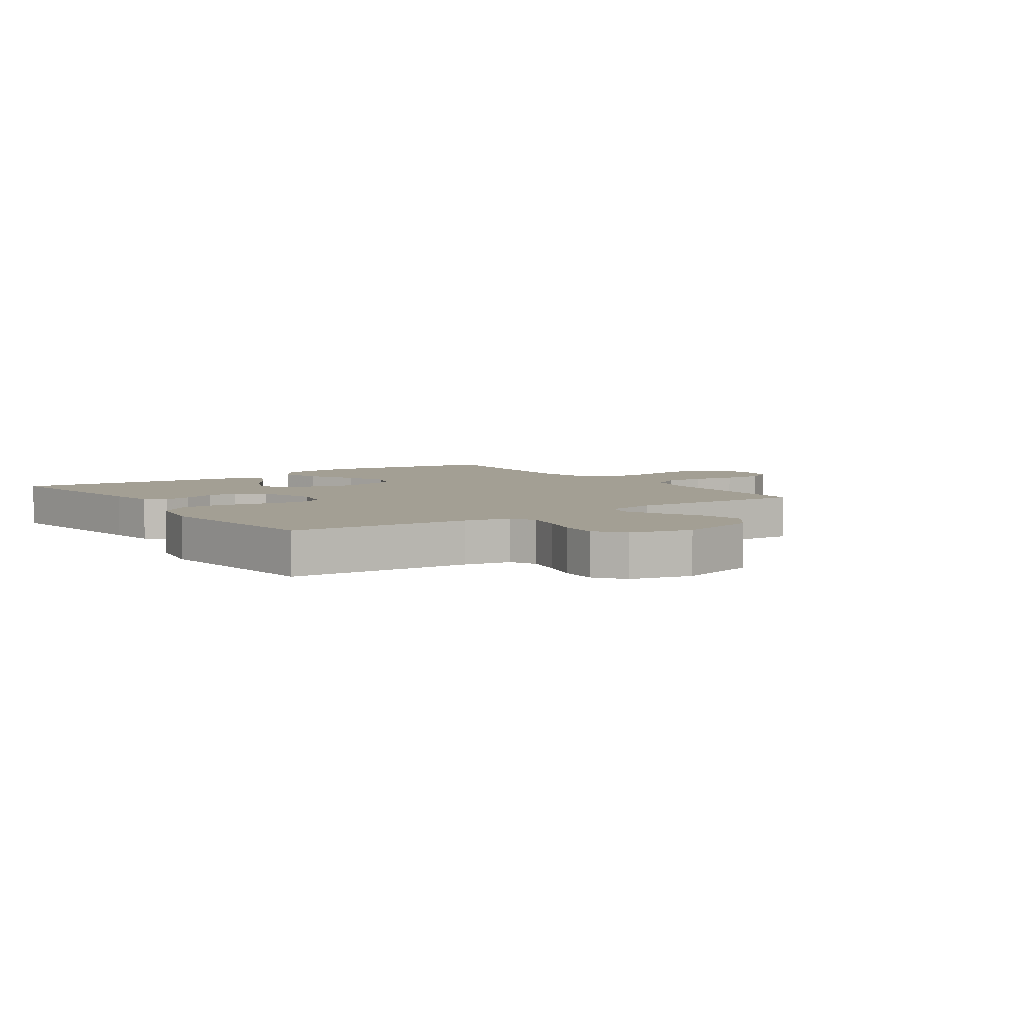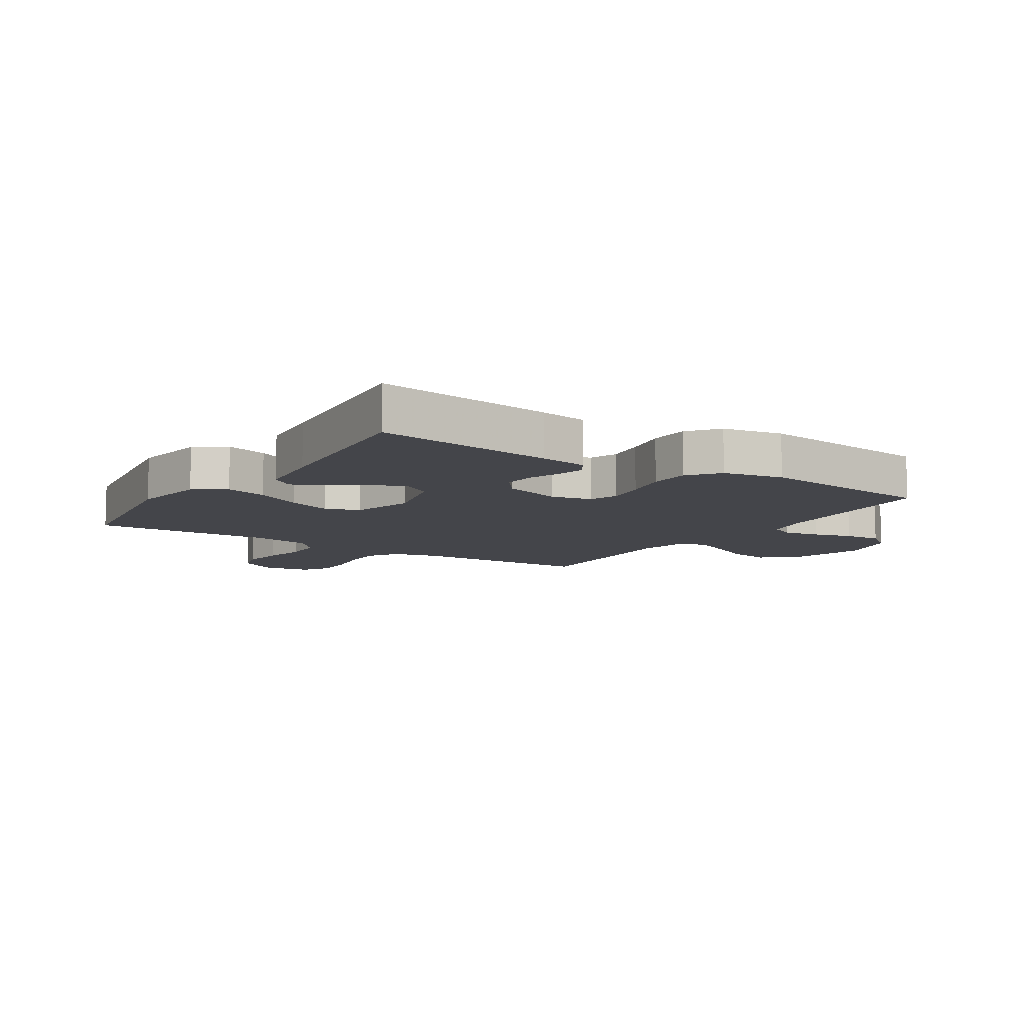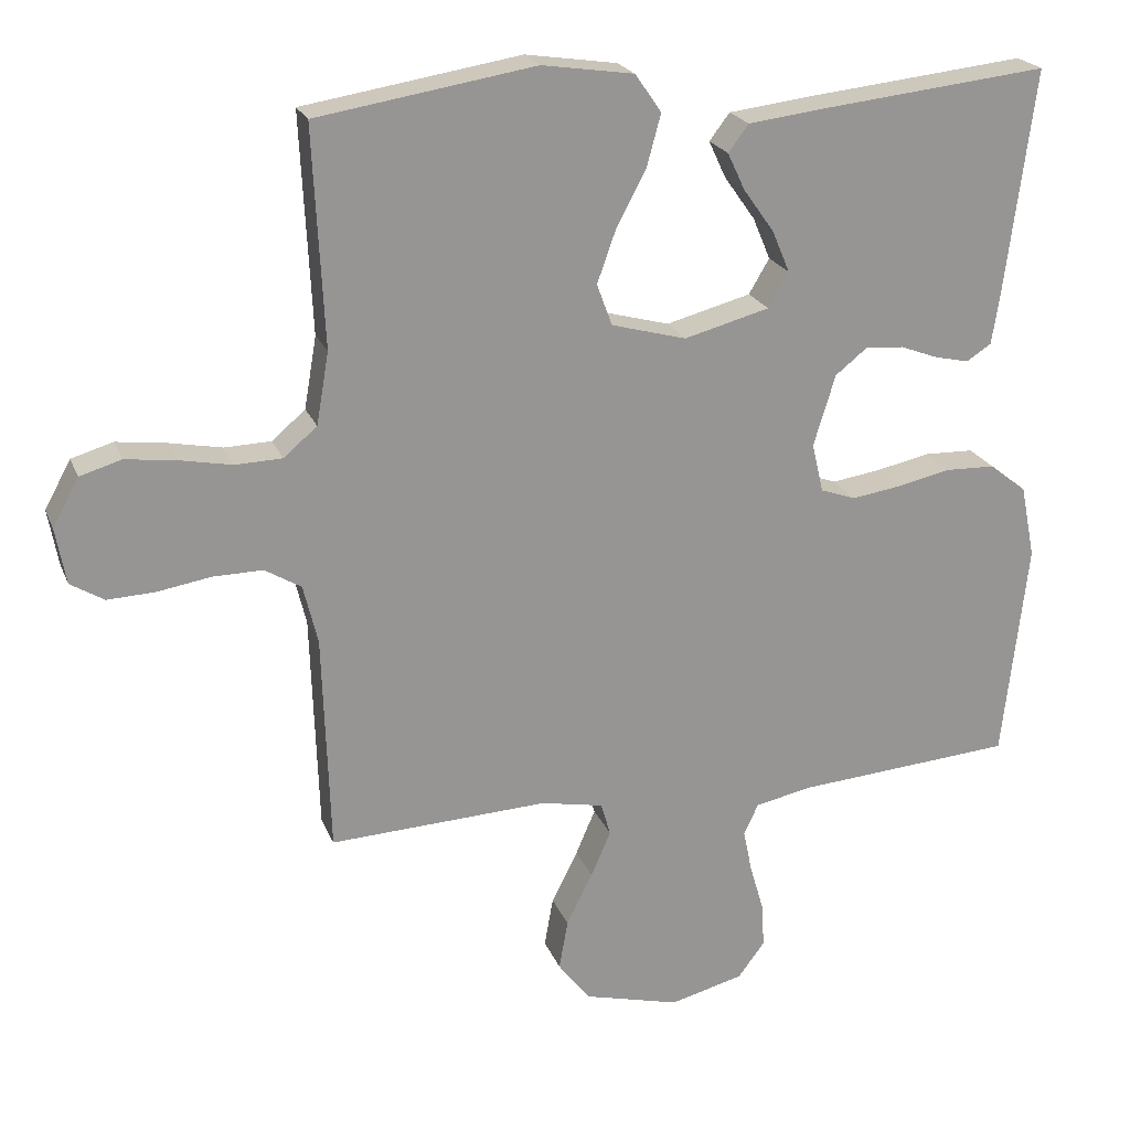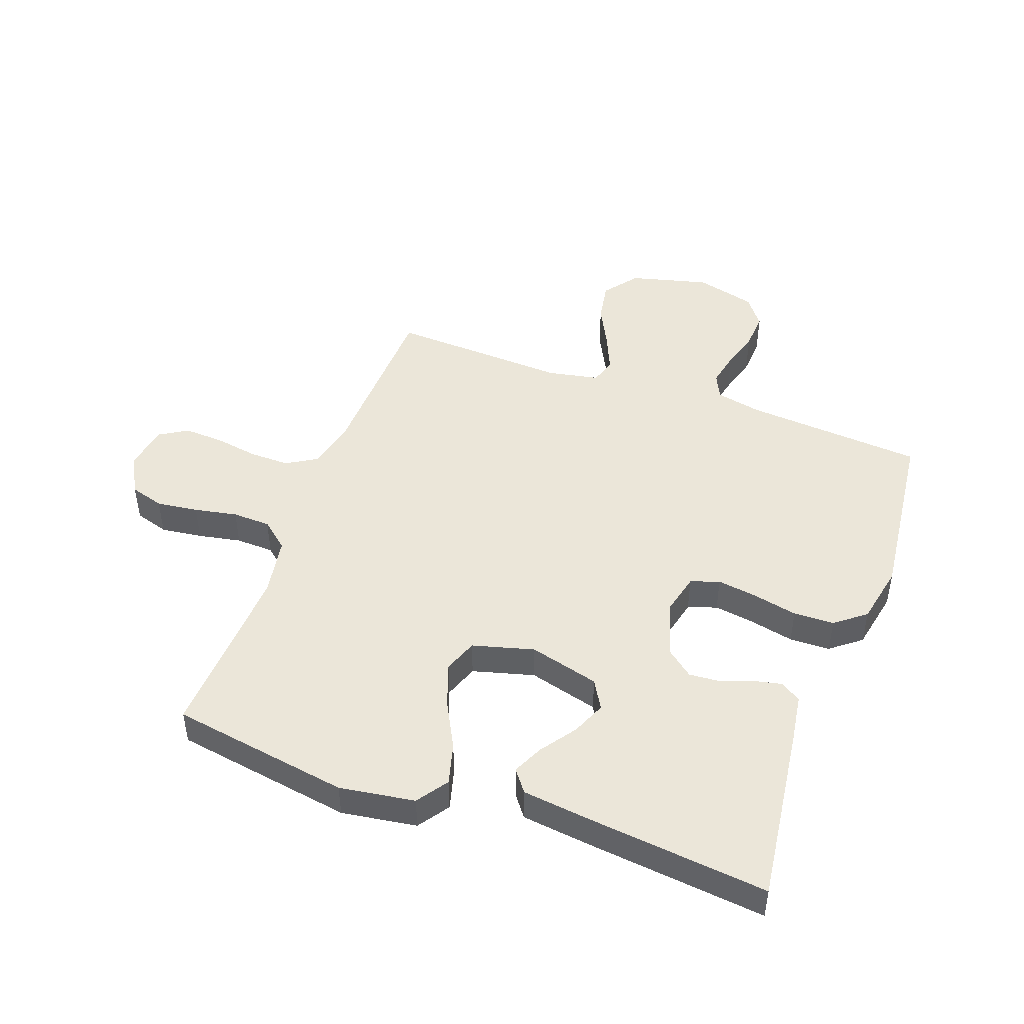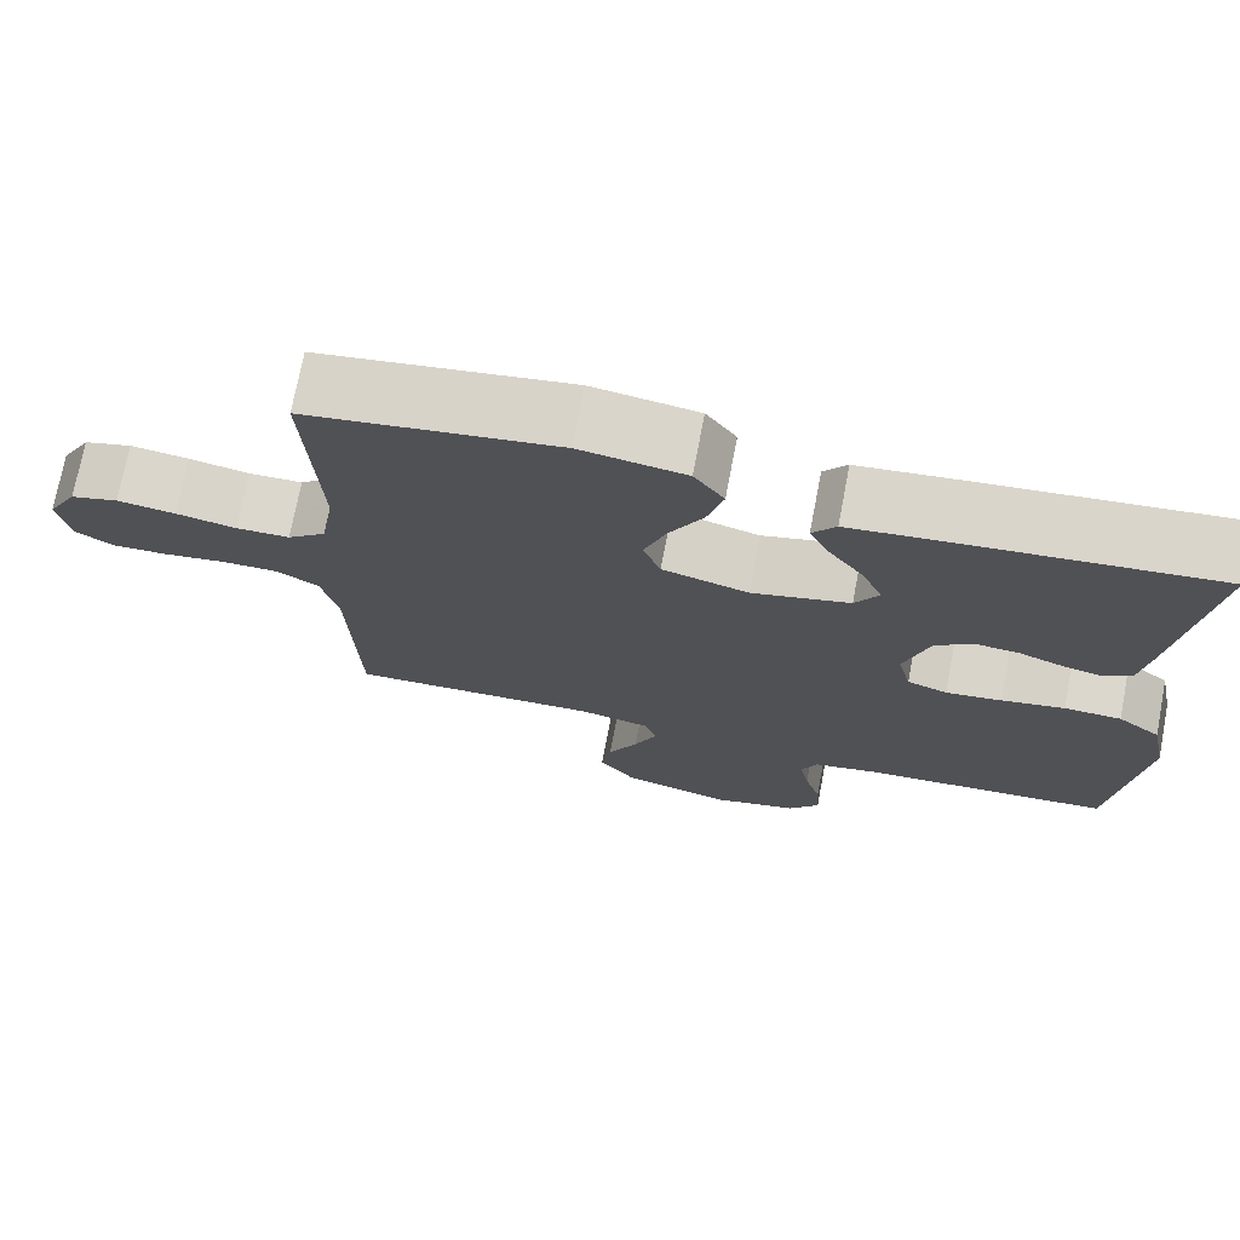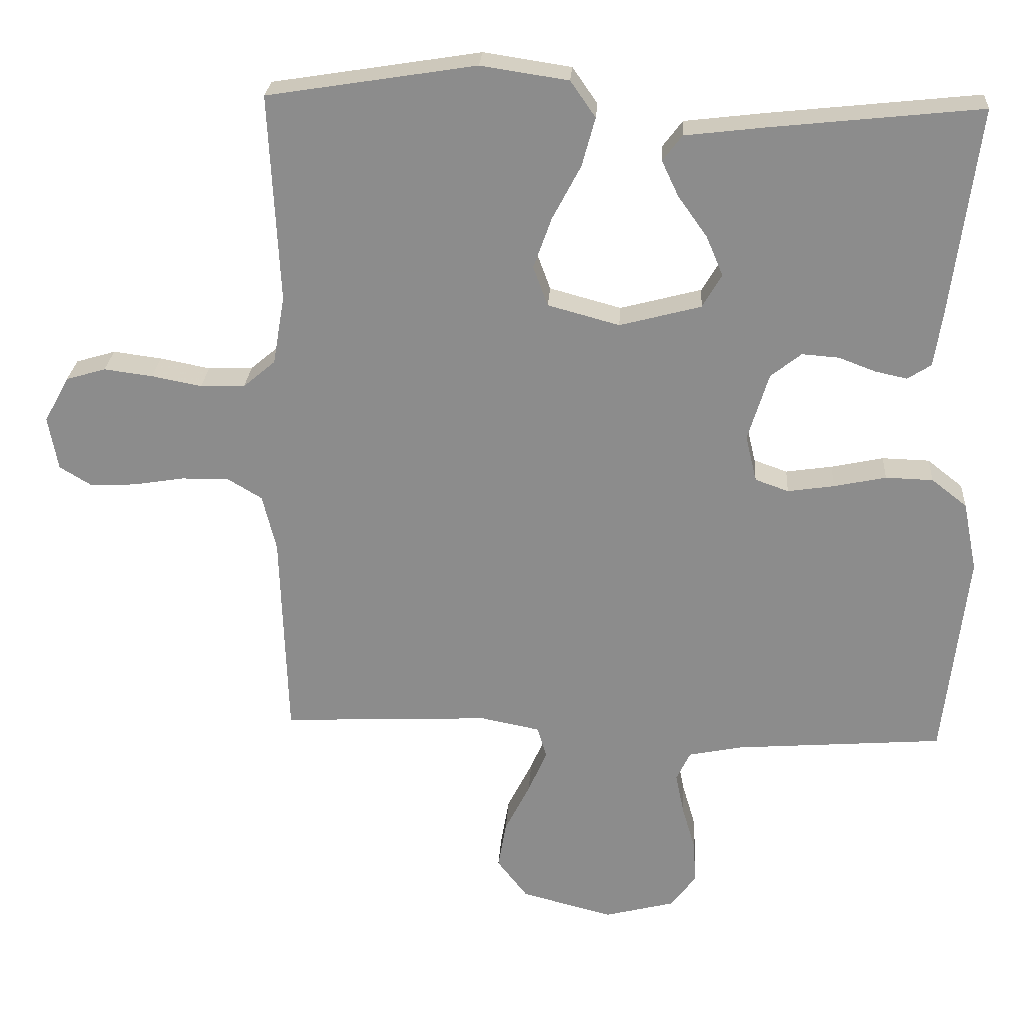
<metadata>
{"format":"obj","ext":"obj","renderer":"f3d","projection":"perspective","resolution":1024,"background":"white","views":[{"elev":5.4,"azim":144.8,"up":"+Y"},{"elev":-9.3,"azim":56.8,"up":"+Y"},{"elev":21.8,"azim":-17.8,"up":"+Z"},{"elev":47.0,"azim":20.0,"up":"+Y"},{"elev":73.2,"azim":10.8,"up":"+Z"},{"elev":25.3,"azim":3.7,"up":"+Z"}]}
</metadata>
<code>
v 0.5 0.07 -0.5
v 0.2 0.07 -0.523
v 0.123 0.07 -0.539
v 0.103 0.07 -0.581
v 0.115 0.07 -0.64
v 0.134 0.07 -0.705
v 0.138 0.07 -0.767
v 0.101 0.07 -0.816
v 0 0.07 -0.842
v -0.132 0.07 -0.808
v -0.176 0.07 -0.751
v -0.164 0.07 -0.682
v -0.128 0.07 -0.611
v -0.101 0.07 -0.548
v -0.114 0.07 -0.503
v -0.2 0.07 -0.486
v -0.5 0.07 -0.5
v -0.51 0.07 -0.2
v -0.53 0.07 -0.119
v -0.58 0.07 -0.089
v -0.648 0.07 -0.09
v -0.721 0.07 -0.102
v -0.787 0.07 -0.105
v -0.833 0.07 -0.077
v -0.847 0.07 0
v -0.811 0.07 0.066
v -0.754 0.07 0.083
v -0.684 0.07 0.074
v -0.612 0.07 0.06
v -0.548 0.07 0.062
v -0.502 0.07 0.101
v -0.485 0.07 0.2
v -0.5 0.07 0.5
v -0.2 0.07 0.548
v -0.074 0.07 0.529
v -0.038 0.07 0.477
v -0.057 0.07 0.407
v -0.098 0.07 0.329
v -0.124 0.07 0.256
v -0.103 0.07 0.199
v 0 0.07 0.171
v 0.117 0.07 0.202
v 0.145 0.07 0.25
v 0.121 0.07 0.307
v 0.079 0.07 0.366
v 0.055 0.07 0.417
v 0.083 0.07 0.454
v 0.2 0.07 0.468
v 0.5 0.07 0.5
v 0.461 0.07 0.2
v 0.449 0.07 0.121
v 0.415 0.07 0.099
v 0.369 0.07 0.109
v 0.316 0.07 0.129
v 0.263 0.07 0.133
v 0.219 0.07 0.098
v 0.189 0.07 0
v 0.205 0.07 -0.067
v 0.253 0.07 -0.084
v 0.32 0.07 -0.074
v 0.395 0.07 -0.058
v 0.463 0.07 -0.06
v 0.514 0.07 -0.1
v 0.534 0.07 -0.2
v 0.5 0 -0.5
v 0.2 0 -0.523
v 0.123 0 -0.539
v 0.103 0 -0.581
v 0.115 0 -0.64
v 0.134 0 -0.705
v 0.138 0 -0.767
v 0.101 0 -0.816
v 0 0 -0.842
v -0.132 0 -0.808
v -0.176 0 -0.751
v -0.164 0 -0.682
v -0.128 0 -0.611
v -0.101 0 -0.548
v -0.114 0 -0.503
v -0.2 0 -0.486
v -0.5 0 -0.5
v -0.51 0 -0.2
v -0.53 0 -0.119
v -0.58 0 -0.089
v -0.648 0 -0.09
v -0.721 0 -0.102
v -0.787 0 -0.105
v -0.833 0 -0.077
v -0.847 0 0
v -0.811 0 0.066
v -0.754 0 0.083
v -0.684 0 0.074
v -0.612 0 0.06
v -0.548 0 0.062
v -0.502 0 0.101
v -0.485 0 0.2
v -0.5 0 0.5
v -0.2 0 0.548
v -0.074 0 0.529
v -0.038 0 0.477
v -0.057 0 0.407
v -0.098 0 0.329
v -0.124 0 0.256
v -0.103 0 0.199
v 0 0 0.171
v 0.117 0 0.202
v 0.145 0 0.25
v 0.121 0 0.307
v 0.079 0 0.366
v 0.055 0 0.417
v 0.083 0 0.454
v 0.2 0 0.468
v 0.5 0 0.5
v 0.461 0 0.2
v 0.449 0 0.121
v 0.415 0 0.099
v 0.369 0 0.109
v 0.316 0 0.129
v 0.263 0 0.133
v 0.219 0 0.098
v 0.189 0 0
v 0.205 0 -0.067
v 0.253 0 -0.084
v 0.32 0 -0.074
v 0.395 0 -0.058
v 0.463 0 -0.06
v 0.514 0 -0.1
v 0.534 0 -0.2
f 64 1 2
f 63 64 2
f 62 63 2
f 61 62 2
f 60 61 2
f 59 60 2 3
f 58 59 3 4
f 57 58 4
f 52 53 54
f 51 52 54
f 50 51 54
f 49 50 54
f 48 49 54
f 47 48 54
f 46 47 54
f 45 46 54
f 44 45 54
f 43 44 54 55
f 42 43 55 56
f 36 37 38
f 35 36 38
f 34 35 38
f 33 34 38
f 32 33 38
f 31 32 38 39
f 30 31 39 40
f 27 28 29
f 26 27 29
f 25 26 29
f 24 25 29
f 23 24 29
f 22 23 29
f 21 22 29
f 20 21 29 30
f 30 40 41
f 20 30 41
f 19 20 41
f 16 17 18
f 42 56 57
f 41 42 57
f 19 41 57
f 18 19 57
f 16 18 57
f 15 16 57
f 11 12 13
f 10 11 13
f 9 10 13
f 8 9 13
f 7 8 13
f 6 7 13
f 5 6 13
f 14 15 57 4
f 4 5 13 14
f 66 65 128
f 66 128 127
f 66 127 126
f 66 126 125
f 66 125 124
f 67 66 124 123
f 68 67 123 122
f 68 122 121
f 118 117 116
f 118 116 115
f 118 115 114
f 118 114 113
f 118 113 112
f 118 112 111
f 118 111 110
f 118 110 109
f 118 109 108
f 119 118 108 107
f 120 119 107 106
f 102 101 100
f 102 100 99
f 102 99 98
f 102 98 97
f 102 97 96
f 103 102 96 95
f 104 103 95 94
f 93 92 91
f 93 91 90
f 93 90 89
f 93 89 88
f 93 88 87
f 93 87 86
f 93 86 85
f 94 93 85 84
f 105 104 94
f 105 94 84
f 105 84 83
f 82 81 80
f 121 120 106
f 121 106 105
f 121 105 83
f 121 83 82
f 121 82 80
f 121 80 79
f 77 76 75
f 77 75 74
f 77 74 73
f 77 73 72
f 77 72 71
f 77 71 70
f 77 70 69
f 68 121 79 78
f 78 77 69 68
f 1 65 66 2
f 2 66 67 3
f 3 67 68 4
f 4 68 69 5
f 5 69 70 6
f 6 70 71 7
f 7 71 72 8
f 8 72 73 9
f 9 73 74 10
f 10 74 75 11
f 11 75 76 12
f 12 76 77 13
f 13 77 78 14
f 14 78 79 15
f 15 79 80 16
f 16 80 81 17
f 17 81 82 18
f 18 82 83 19
f 19 83 84 20
f 20 84 85 21
f 21 85 86 22
f 22 86 87 23
f 23 87 88 24
f 24 88 89 25
f 25 89 90 26
f 26 90 91 27
f 27 91 92 28
f 28 92 93 29
f 29 93 94 30
f 30 94 95 31
f 31 95 96 32
f 32 96 97 33
f 33 97 98 34
f 34 98 99 35
f 35 99 100 36
f 36 100 101 37
f 37 101 102 38
f 38 102 103 39
f 39 103 104 40
f 40 104 105 41
f 41 105 106 42
f 42 106 107 43
f 43 107 108 44
f 44 108 109 45
f 45 109 110 46
f 46 110 111 47
f 47 111 112 48
f 48 112 113 49
f 49 113 114 50
f 50 114 115 51
f 51 115 116 52
f 52 116 117 53
f 53 117 118 54
f 54 118 119 55
f 55 119 120 56
f 56 120 121 57
f 57 121 122 58
f 58 122 123 59
f 59 123 124 60
f 60 124 125 61
f 61 125 126 62
f 62 126 127 63
f 63 127 128 64
f 64 128 65 1

</code>
